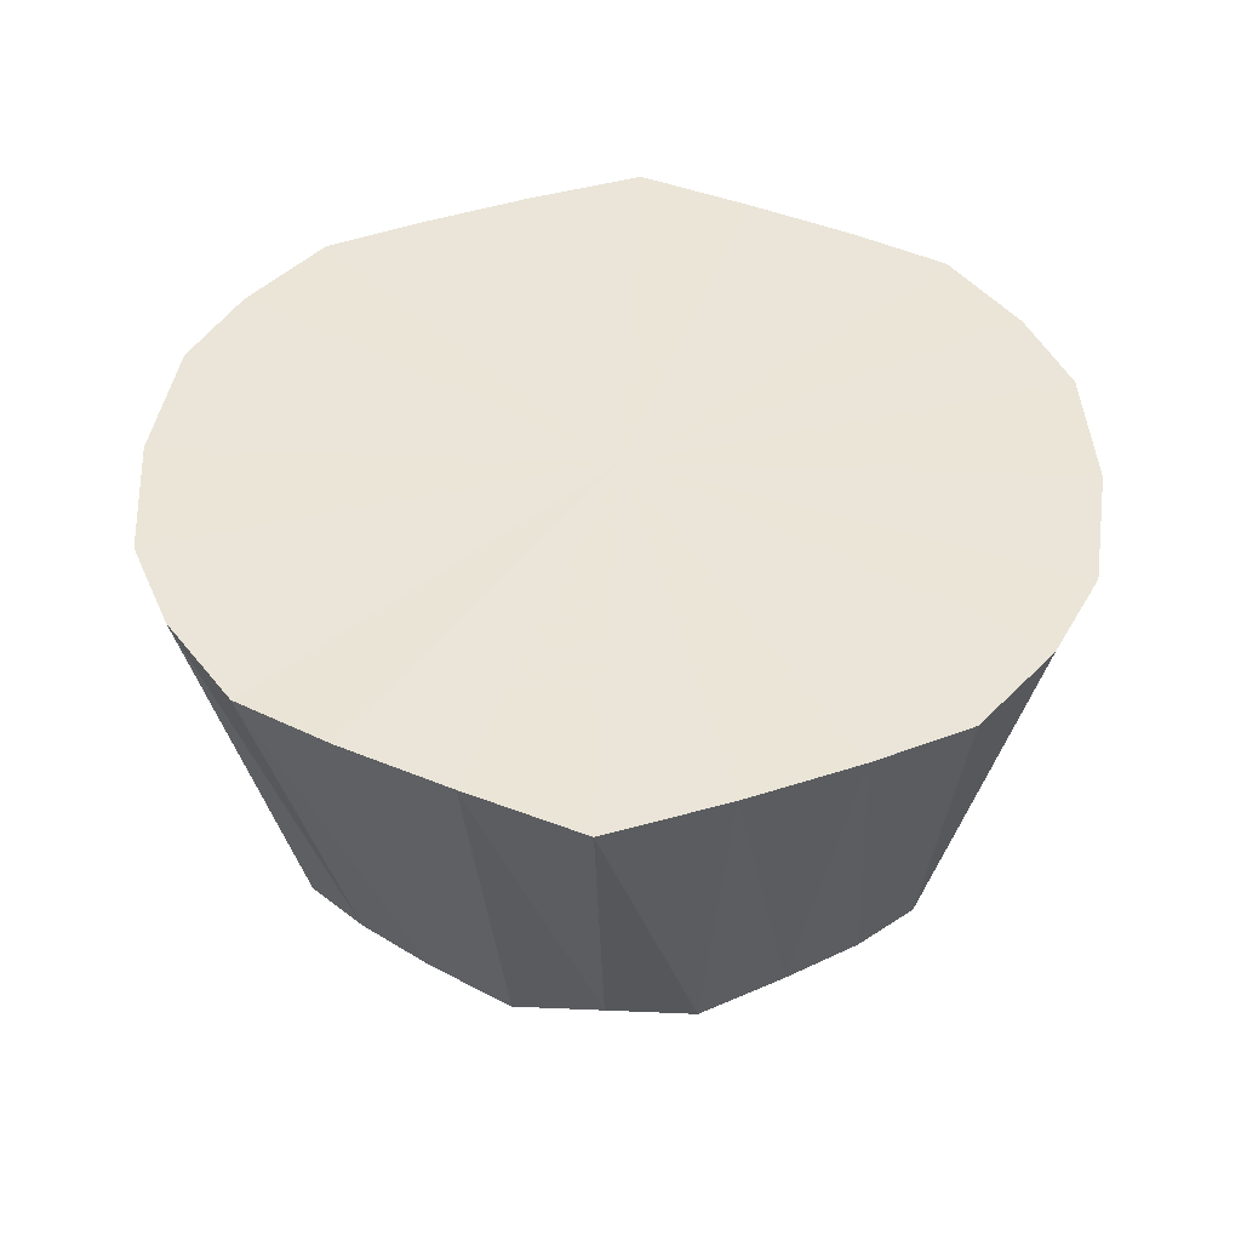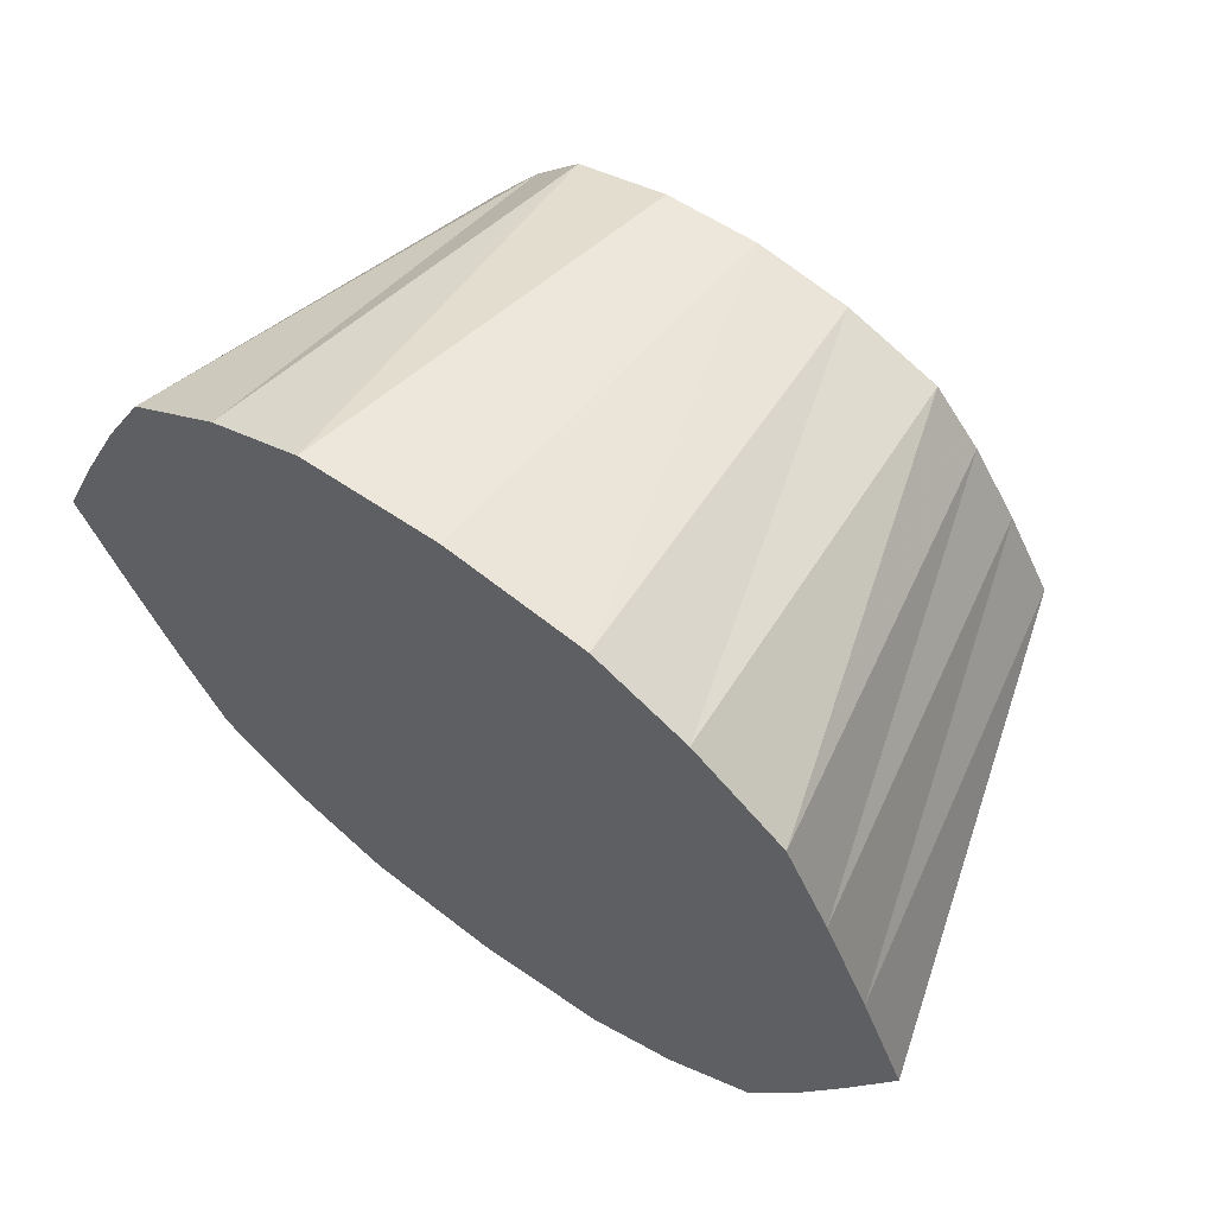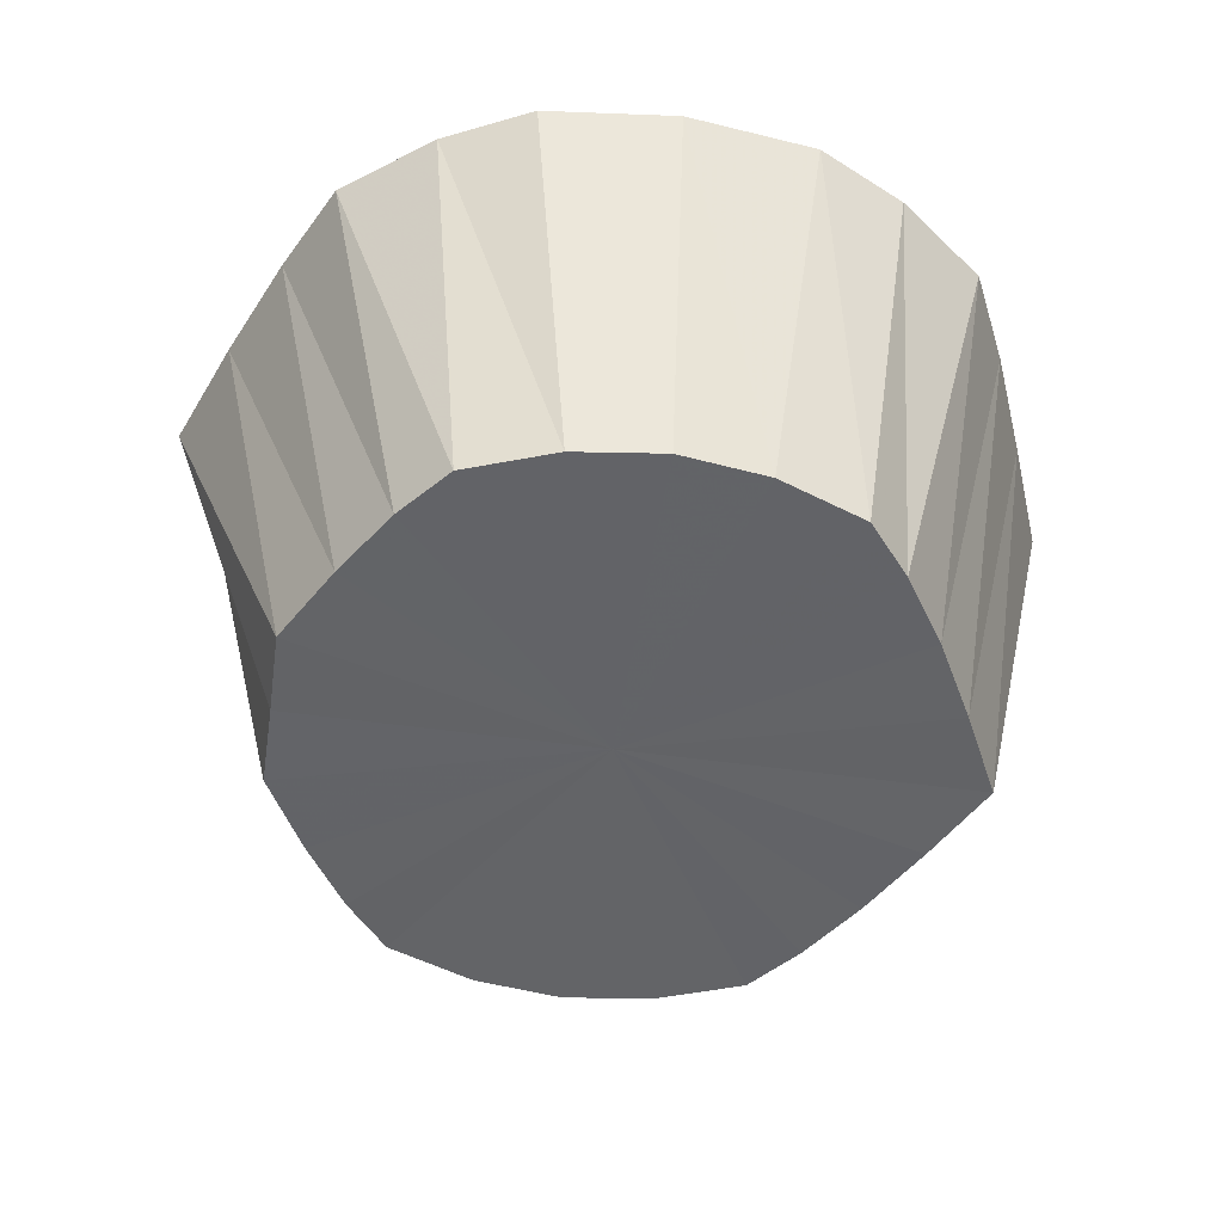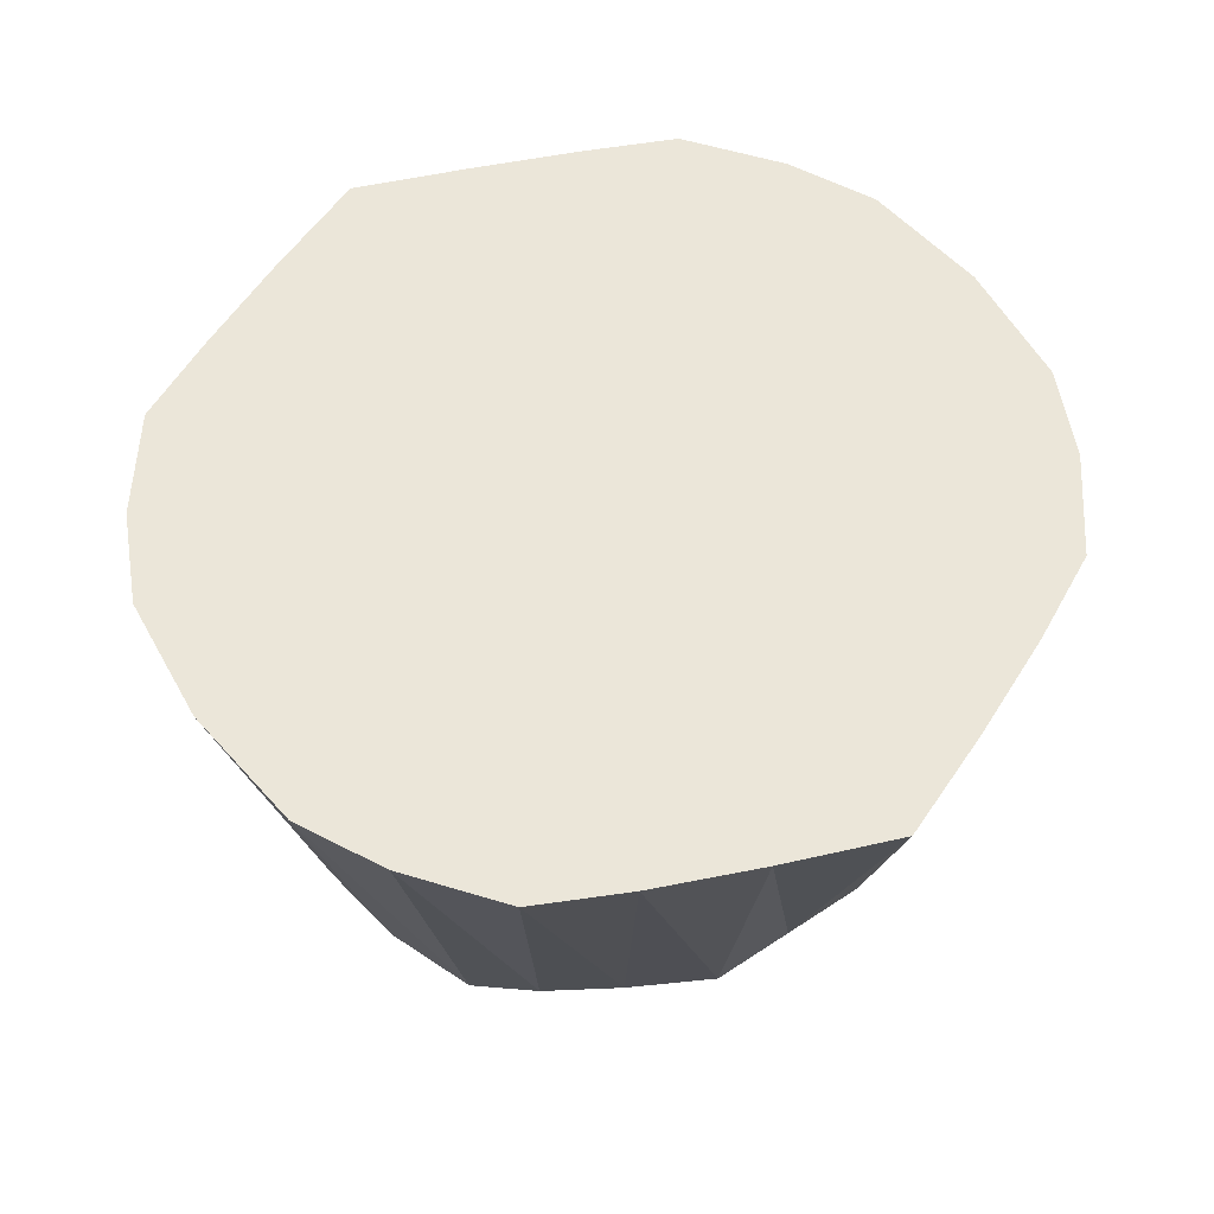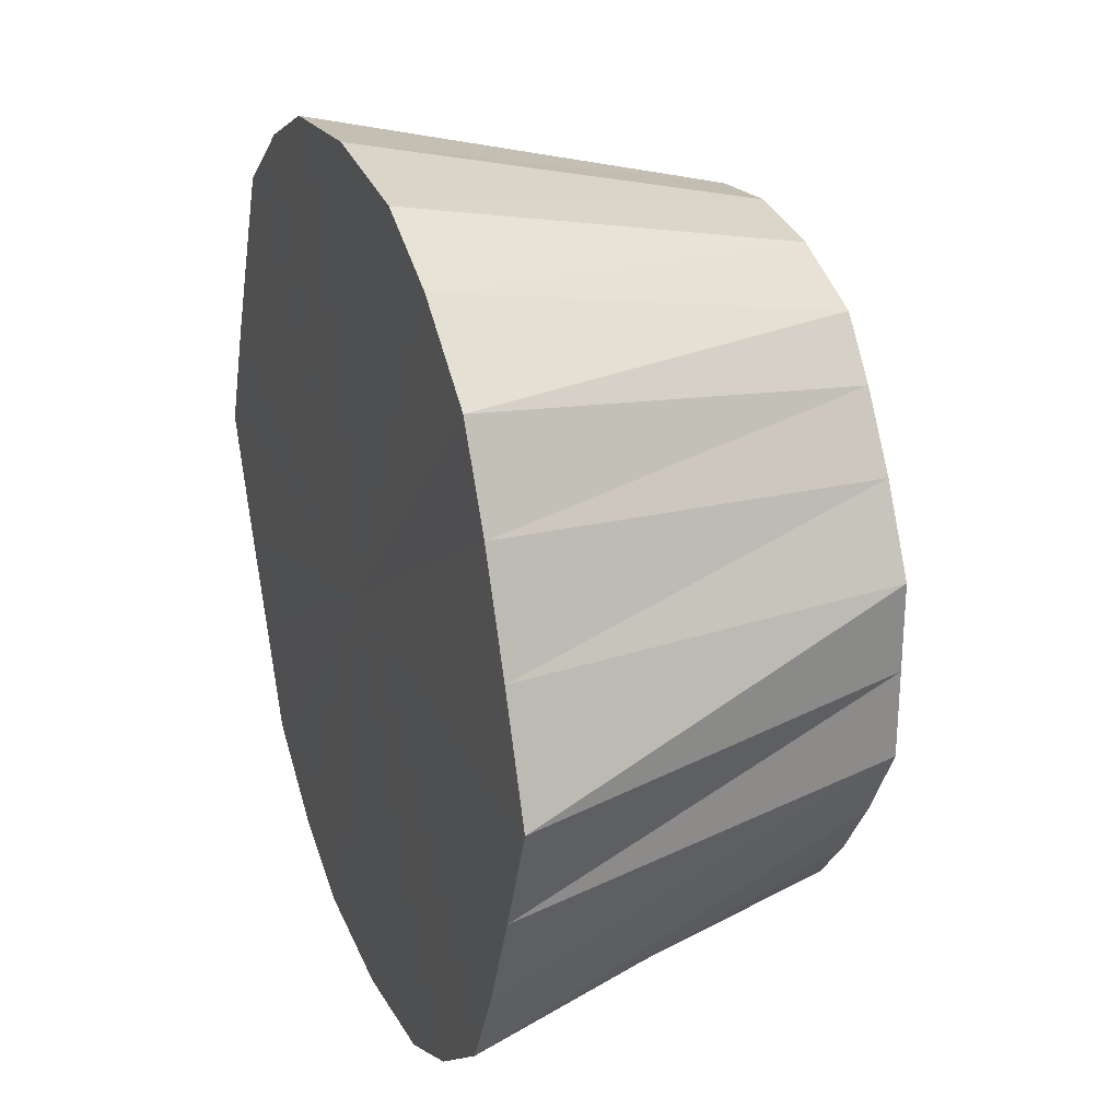
<metadata>
{"format":"obj","ext":"obj","renderer":"f3d","projection":"perspective","resolution":1024,"background":"white","views":[{"elev":44.6,"azim":-87.3,"up":"+Y"},{"elev":64.0,"azim":-143.3,"up":"+Z"},{"elev":-51.1,"azim":-8.7,"up":"+Y"},{"elev":56.3,"azim":-125.0,"up":"+Y"},{"elev":26.4,"azim":-111.0,"up":"+Z"}]}
</metadata>
<code>
o 22801
v 2160 1880 7.507
v 2160 1880 7.504
v 2160 1880 7.485
v 2160 1880 7.494
v 2160 1880 7.482
v 2160 1880 7.504
v 2160 1880 7.479
v 2160 1880 7.475
v 2160 1880 7.494
v 2160 1880 7.41
v 2160 1880 7.507
v 2160 1880 7.482
v 2160 1880 7.504
v 2160 1880 7.479
v 2160 1880 7.463
v 2160 1880 7.458
v 2160 1880 7.504
v 2160 1880 7.475
v 2160 1880 7.494
v 2160 1880 7.435
v 2160 1880 7.447
v 2160 1880 7.458
v 2160 1880 7.494
v 2160 1880 7.463
v 2160 1880 7.479
v 2160 1880 7.435
v 2160 1880 7.429
v 2160 1880 7.41
v 2160 1880 7.479
v 2160 1880 7.447
v 2160 1880 7.458
v 2160 1880 7.384
v 2160 1880 7.41
v 2160 1880 7.41
v 2160 1880 7.458
v 2160 1880 7.429
v 2160 1880 7.435
v 2160 1880 7.384
v 2160 1880 7.39
v 2160 1880 7.361
v 2160 1880 7.435
v 2160 1880 7.41
v 2160 1880 7.41
v 2160 1880 7.341
v 2160 1880 7.372
v 2160 1880 7.361
v 2160 1880 7.41
v 2160 1880 7.39
v 2160 1880 7.384
v 2160 1880 7.341
v 2160 1880 7.357
v 2160 1880 7.325
v 2160 1880 7.384
v 2160 1880 7.372
v 2160 1880 7.361
v 2160 1880 7.315
v 2160 1880 7.345
v 2160 1880 7.325
v 2160 1880 7.357
v 2160 1880 7.361
v 2160 1880 7.341
v 2160 1880 7.315
v 2160 1880 7.337
v 2160 1880 7.312
v 2160 1880 7.345
v 2160 1880 7.341
v 2160 1880 7.325
v 2160 1880 7.337
v 2160 1880 7.325
v 2160 1880 7.315
v 2160 1880 7.335
v 2160 1880 7.315
v 2160 1880 7.312
v 2160 1880 7.507
v 2160 1880 7.41
v 2160 1880 7.504
v 2160 1880 7.494
v 2160 1880 7.504
v 2160 1880 7.479
v 2160 1880 7.494
v 2160 1880 7.458
v 2160 1880 7.479
v 2160 1880 7.435
v 2160 1880 7.458
v 2160 1880 7.41
v 2160 1880 7.435
v 2160 1880 7.384
v 2160 1880 7.41
v 2160 1880 7.361
v 2160 1880 7.384
v 2160 1880 7.341
v 2160 1880 7.361
v 2160 1880 7.325
v 2160 1880 7.341
v 2160 1880 7.315
v 2160 1880 7.325
v 2160 1880 7.312
v 2160 1880 7.315
f 1 2 3
f 2 4 5
f 6 5 3
f 4 7 8
f 9 8 5
f 3 5 10
f 5 8 10
f 11 3 12
f 12 3 10
f 13 1 12
f 14 15 8
f 8 15 10
f 7 16 15
f 17 12 18
f 18 12 10
f 19 13 18
f 16 20 21
f 22 21 15
f 15 21 10
f 23 18 24
f 24 18 10
f 25 19 24
f 26 27 21
f 21 27 10
f 20 28 27
f 29 24 30
f 30 24 10
f 31 25 30
f 28 32 33
f 34 33 27
f 27 33 10
f 35 30 36
f 36 30 10
f 37 31 36
f 38 39 33
f 33 39 10
f 32 40 39
f 41 36 42
f 42 36 10
f 43 37 42
f 40 44 45
f 46 45 39
f 39 45 10
f 47 42 48
f 48 42 10
f 49 43 48
f 50 51 45
f 45 51 10
f 44 52 51
f 53 48 54
f 54 48 10
f 55 49 54
f 52 56 57
f 51 57 10
f 58 57 51
f 59 54 10
f 60 54 59
f 61 55 59
f 62 63 57
f 57 63 10
f 56 64 63
f 65 59 10
f 66 59 65
f 67 61 65
f 68 65 10
f 69 65 68
f 70 67 68
f 64 70 71
f 71 68 10
f 63 71 10
f 72 68 71
f 73 71 63
f 74 75 76
f 76 75 77
f 78 75 74
f 77 75 79
f 80 75 78
f 79 75 81
f 82 75 80
f 81 75 83
f 84 75 82
f 83 75 85
f 86 75 84
f 85 75 87
f 88 75 86
f 87 75 89
f 90 75 88
f 89 75 91
f 92 75 90
f 91 75 93
f 94 75 92
f 93 75 95
f 96 75 94
f 95 75 97
f 98 75 96
f 97 75 98

</code>
